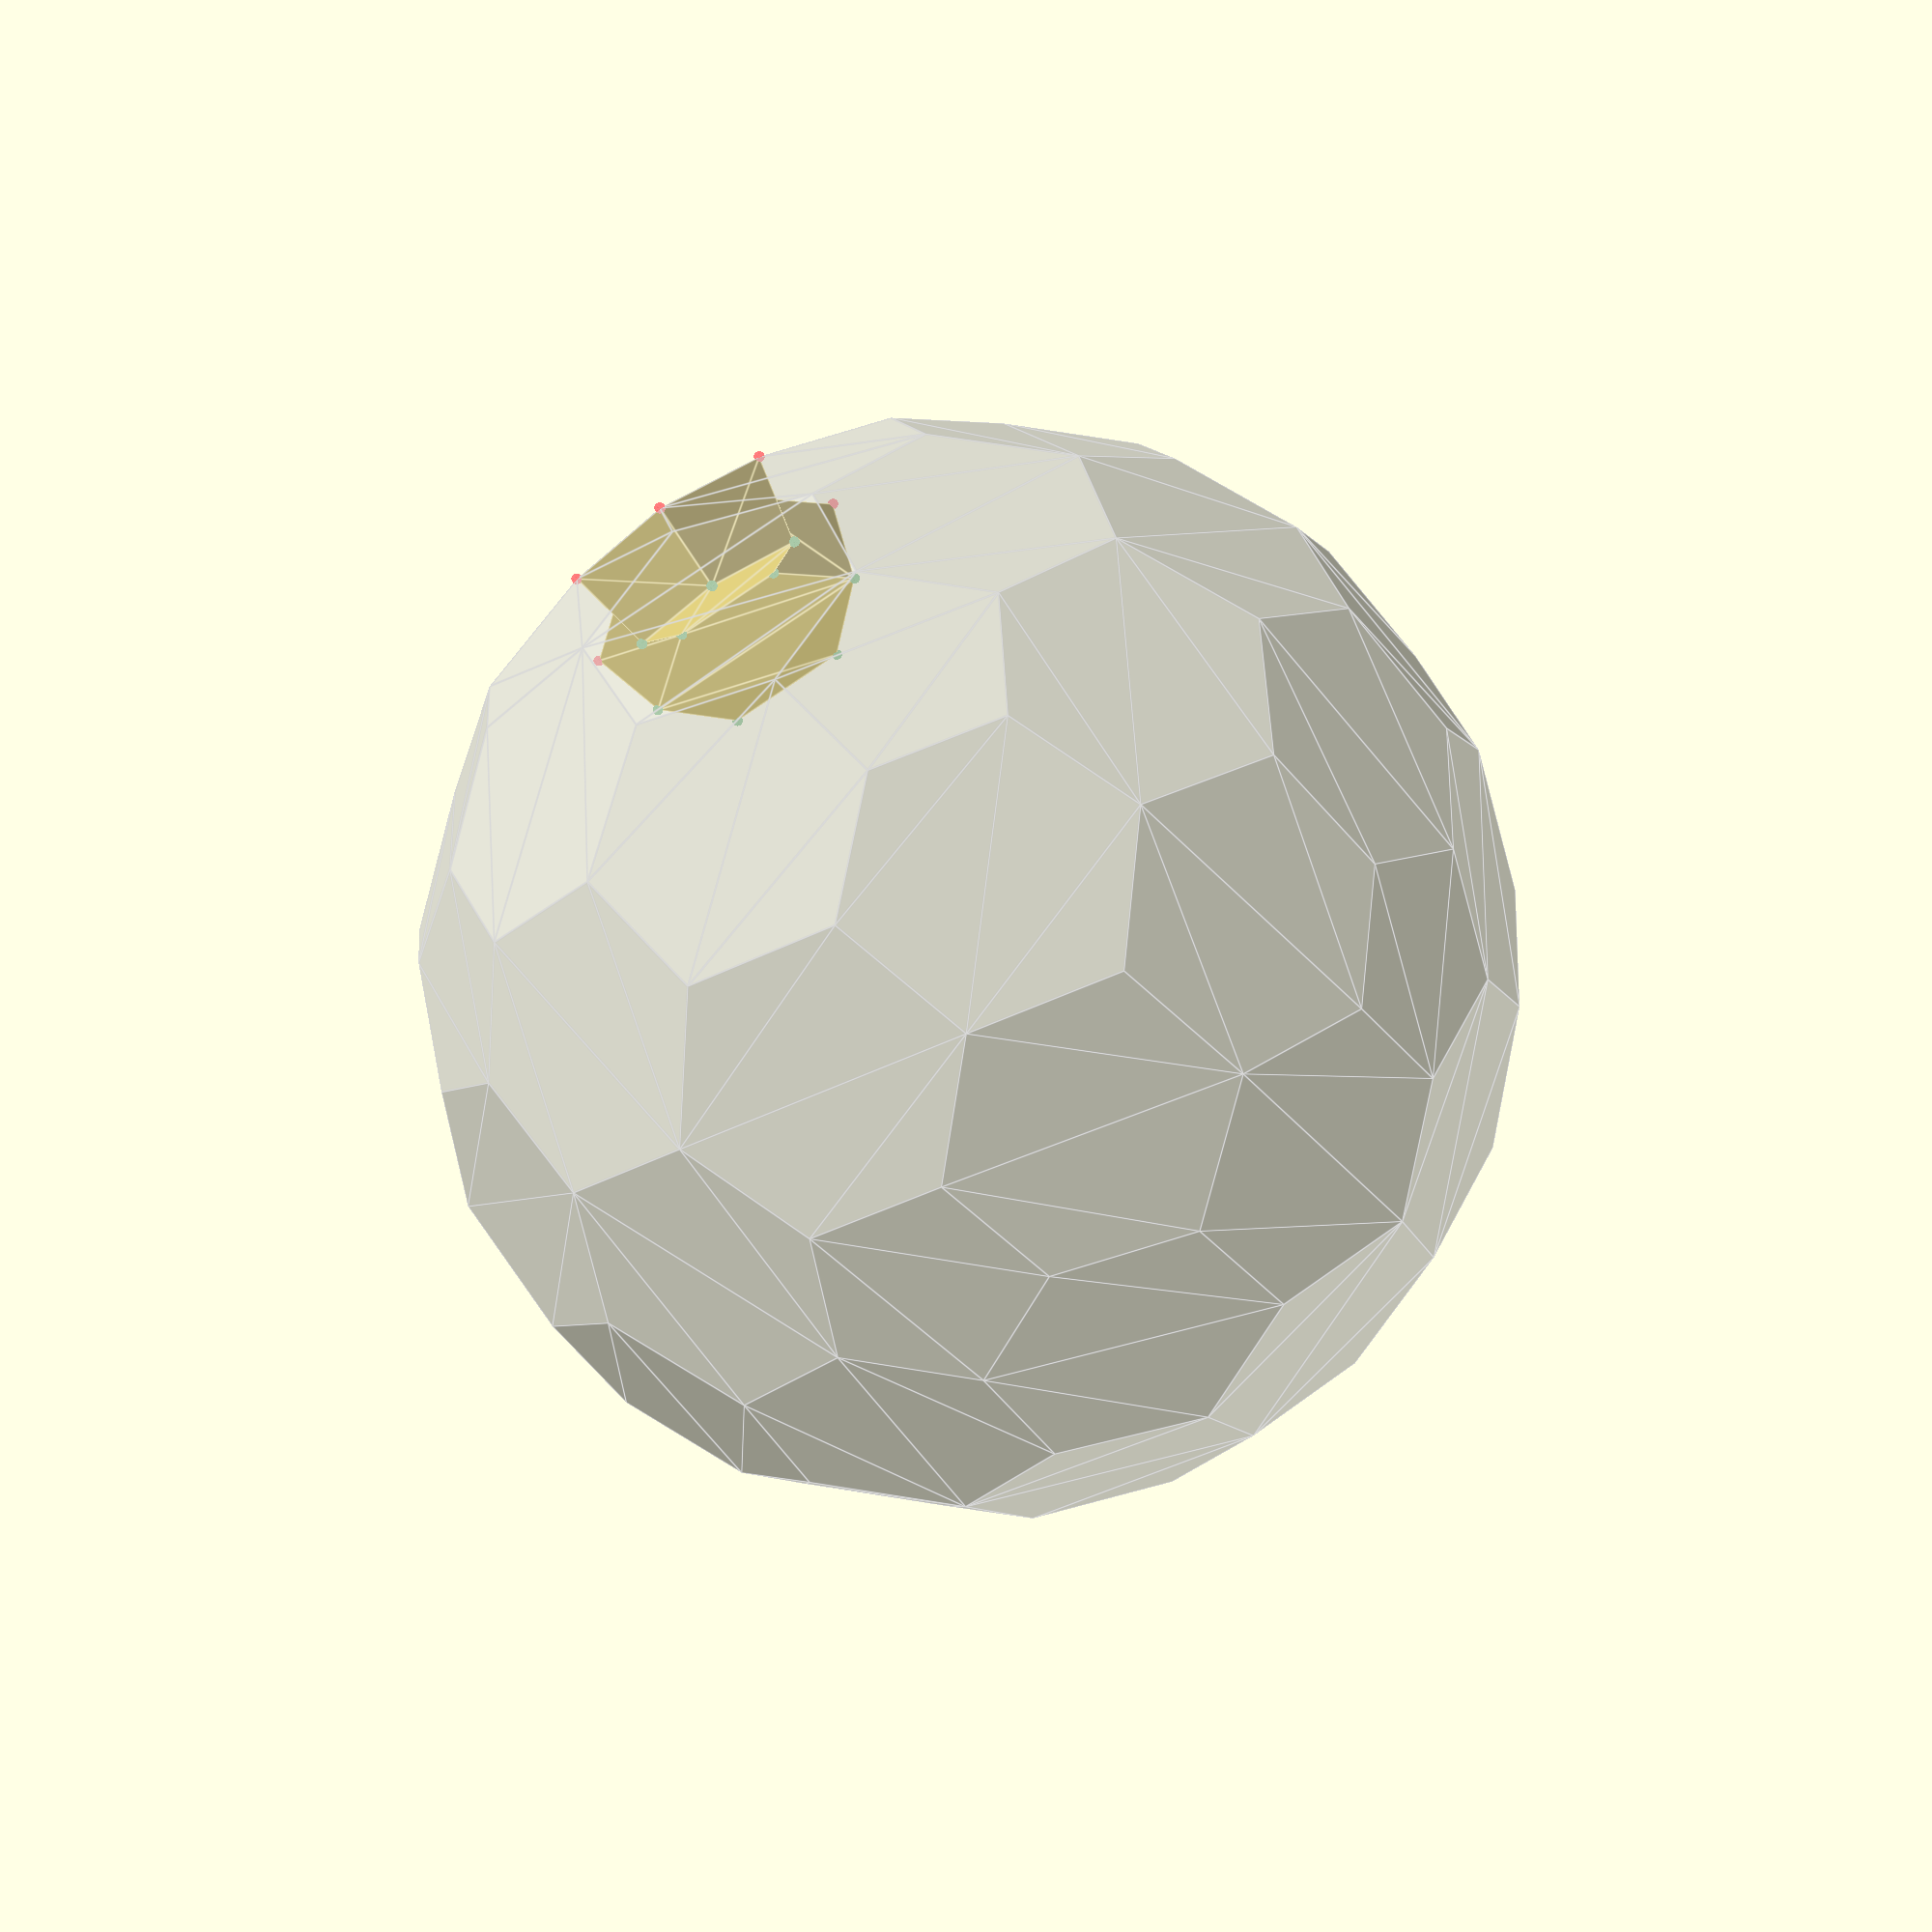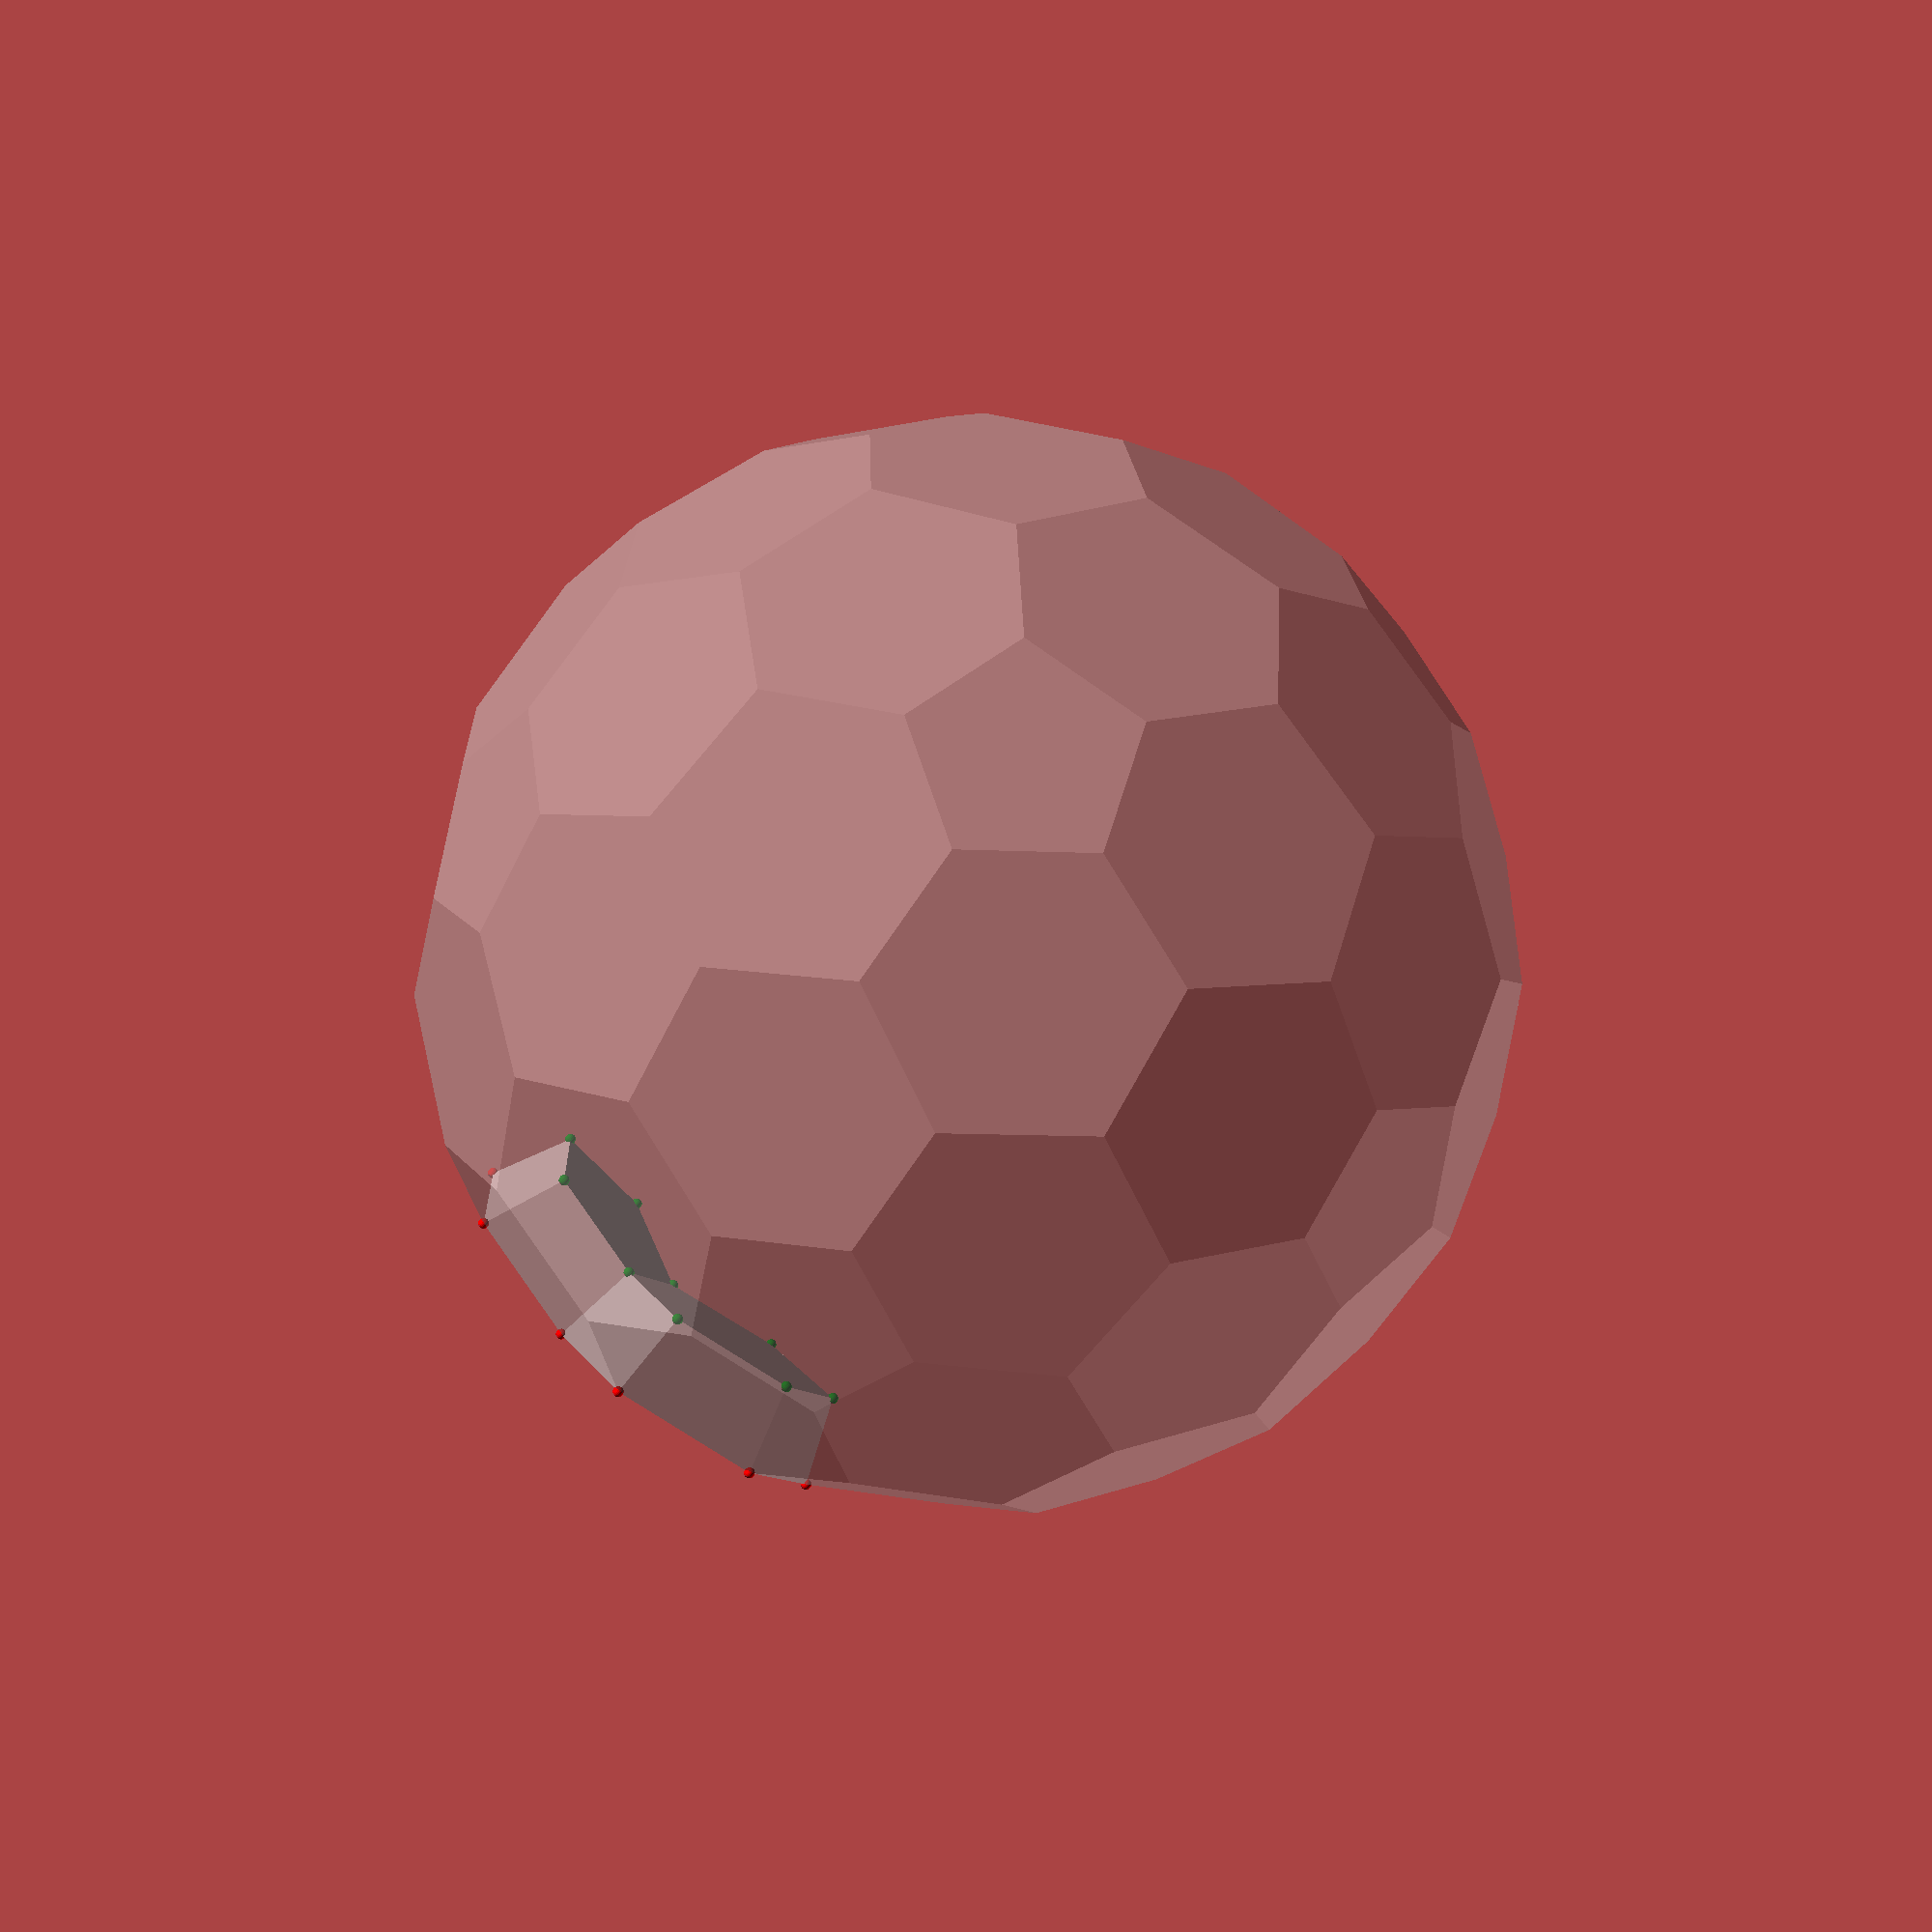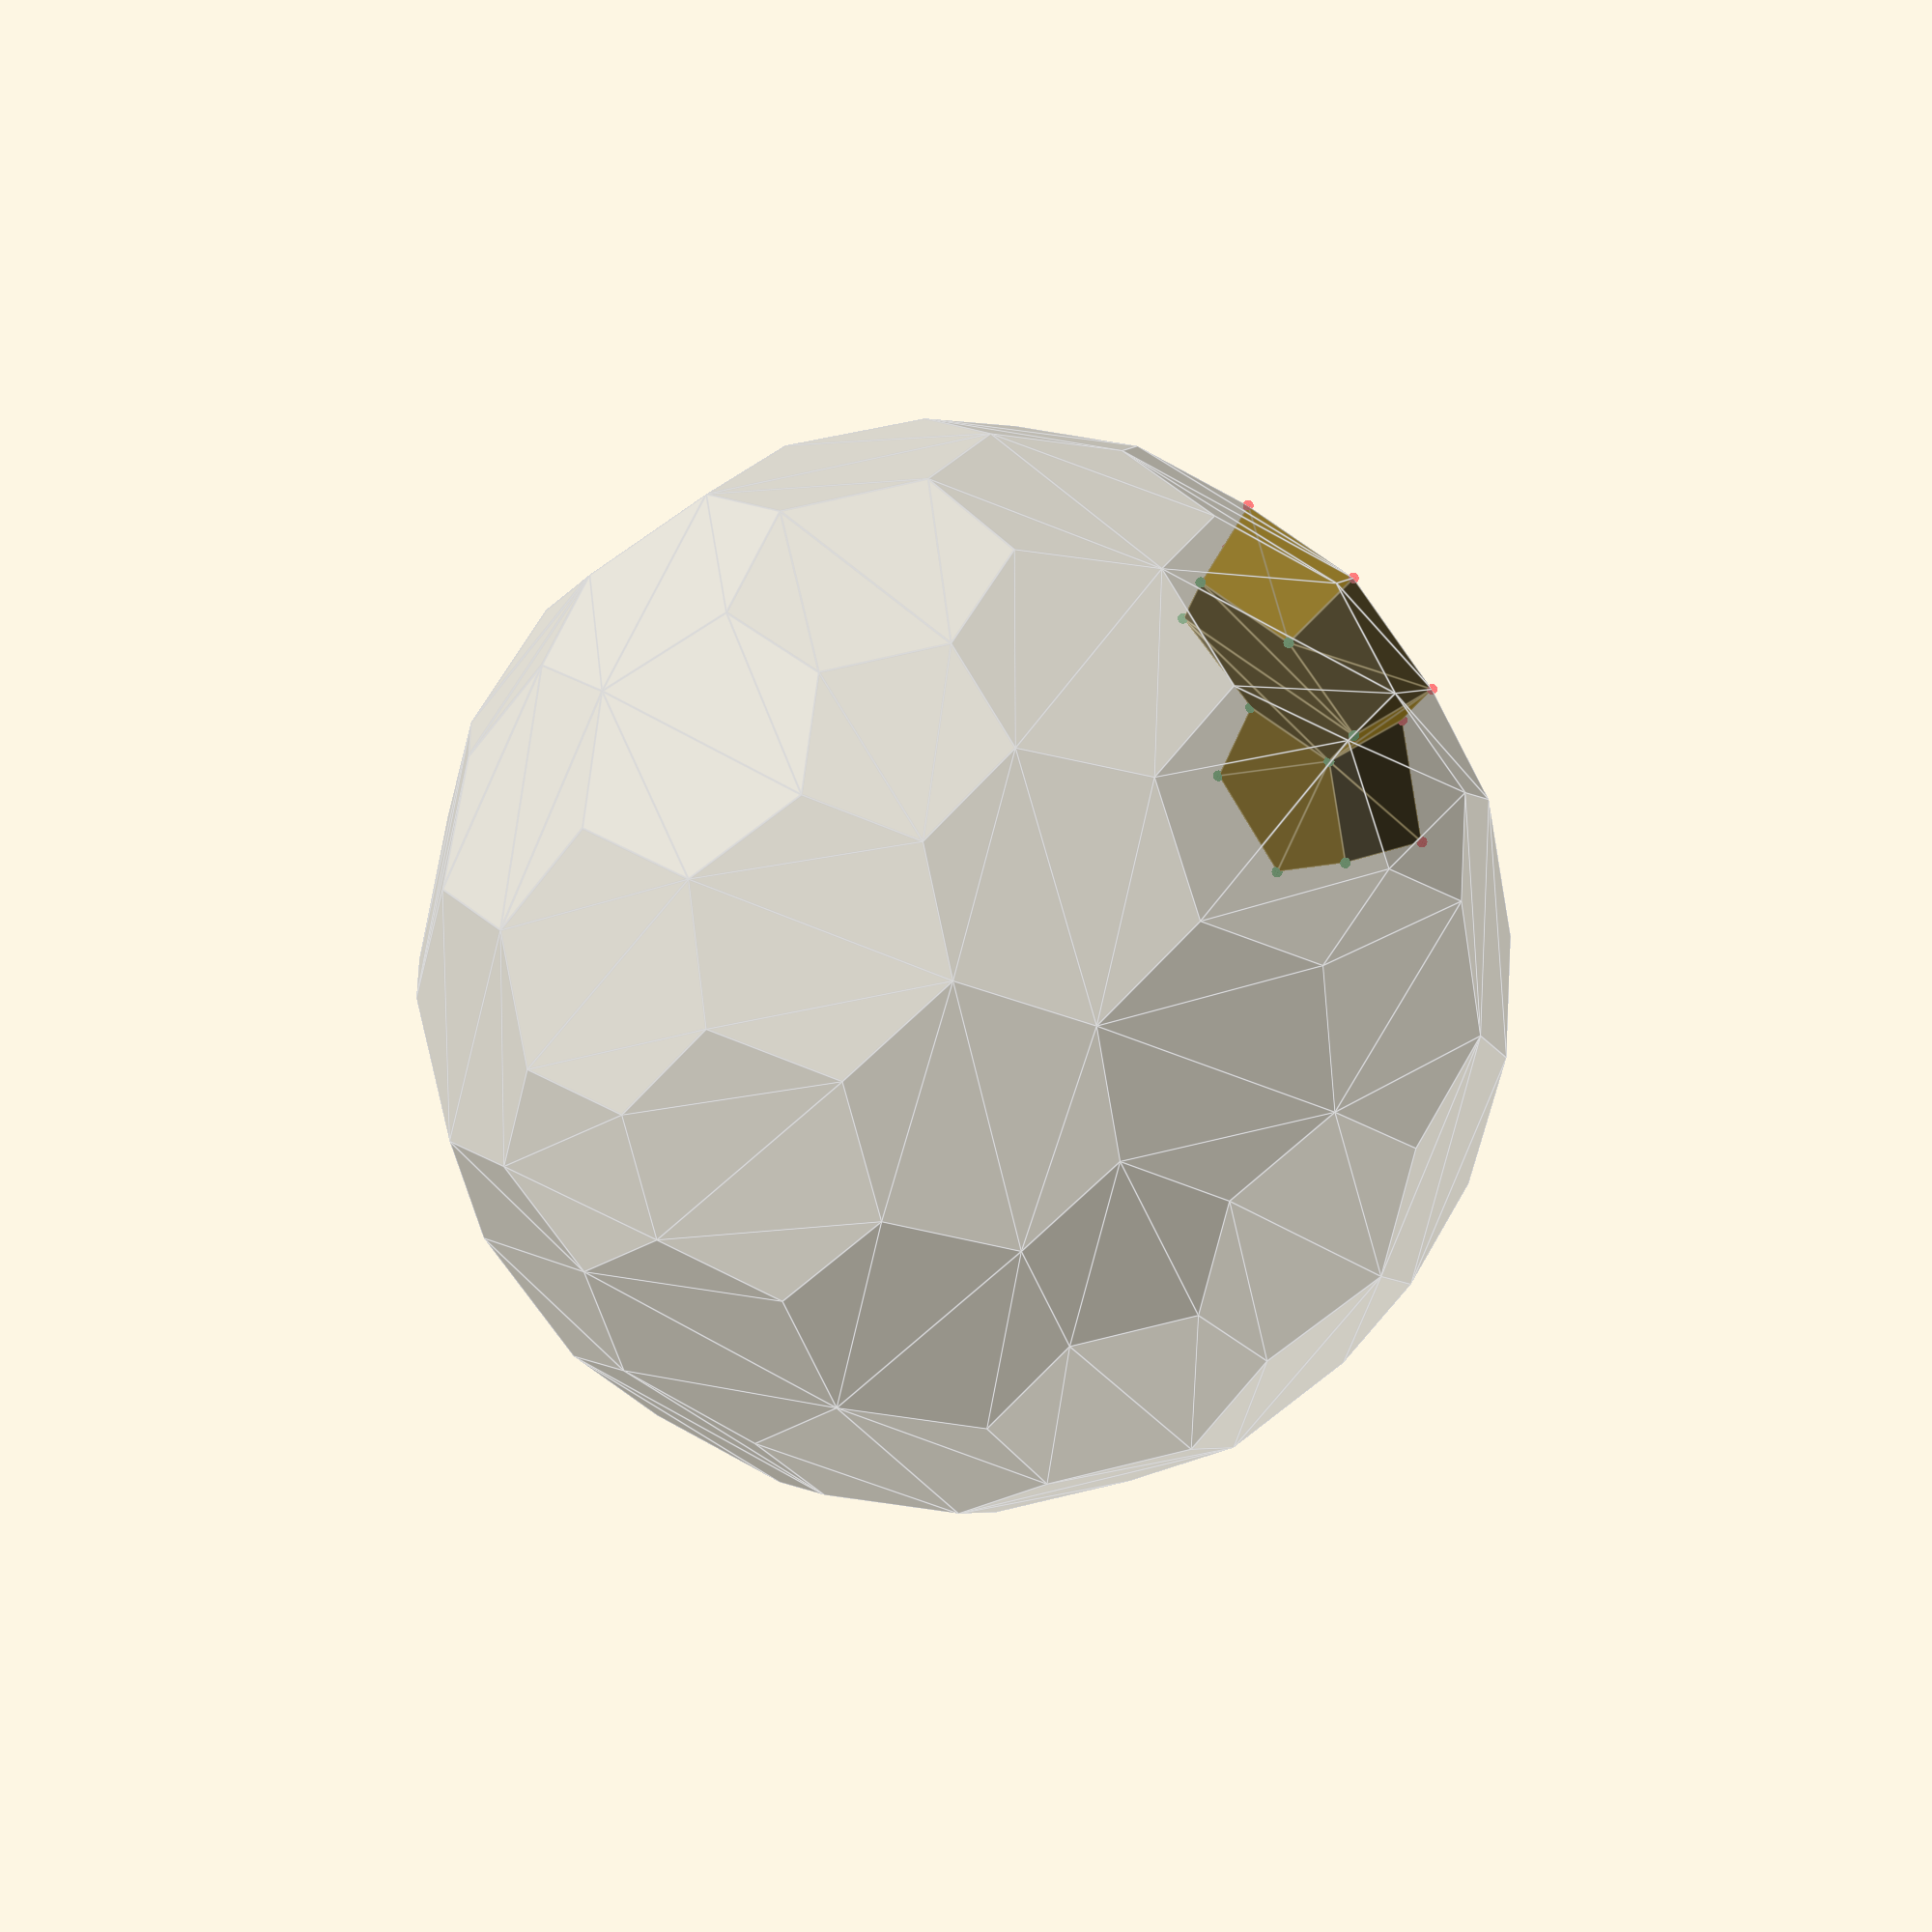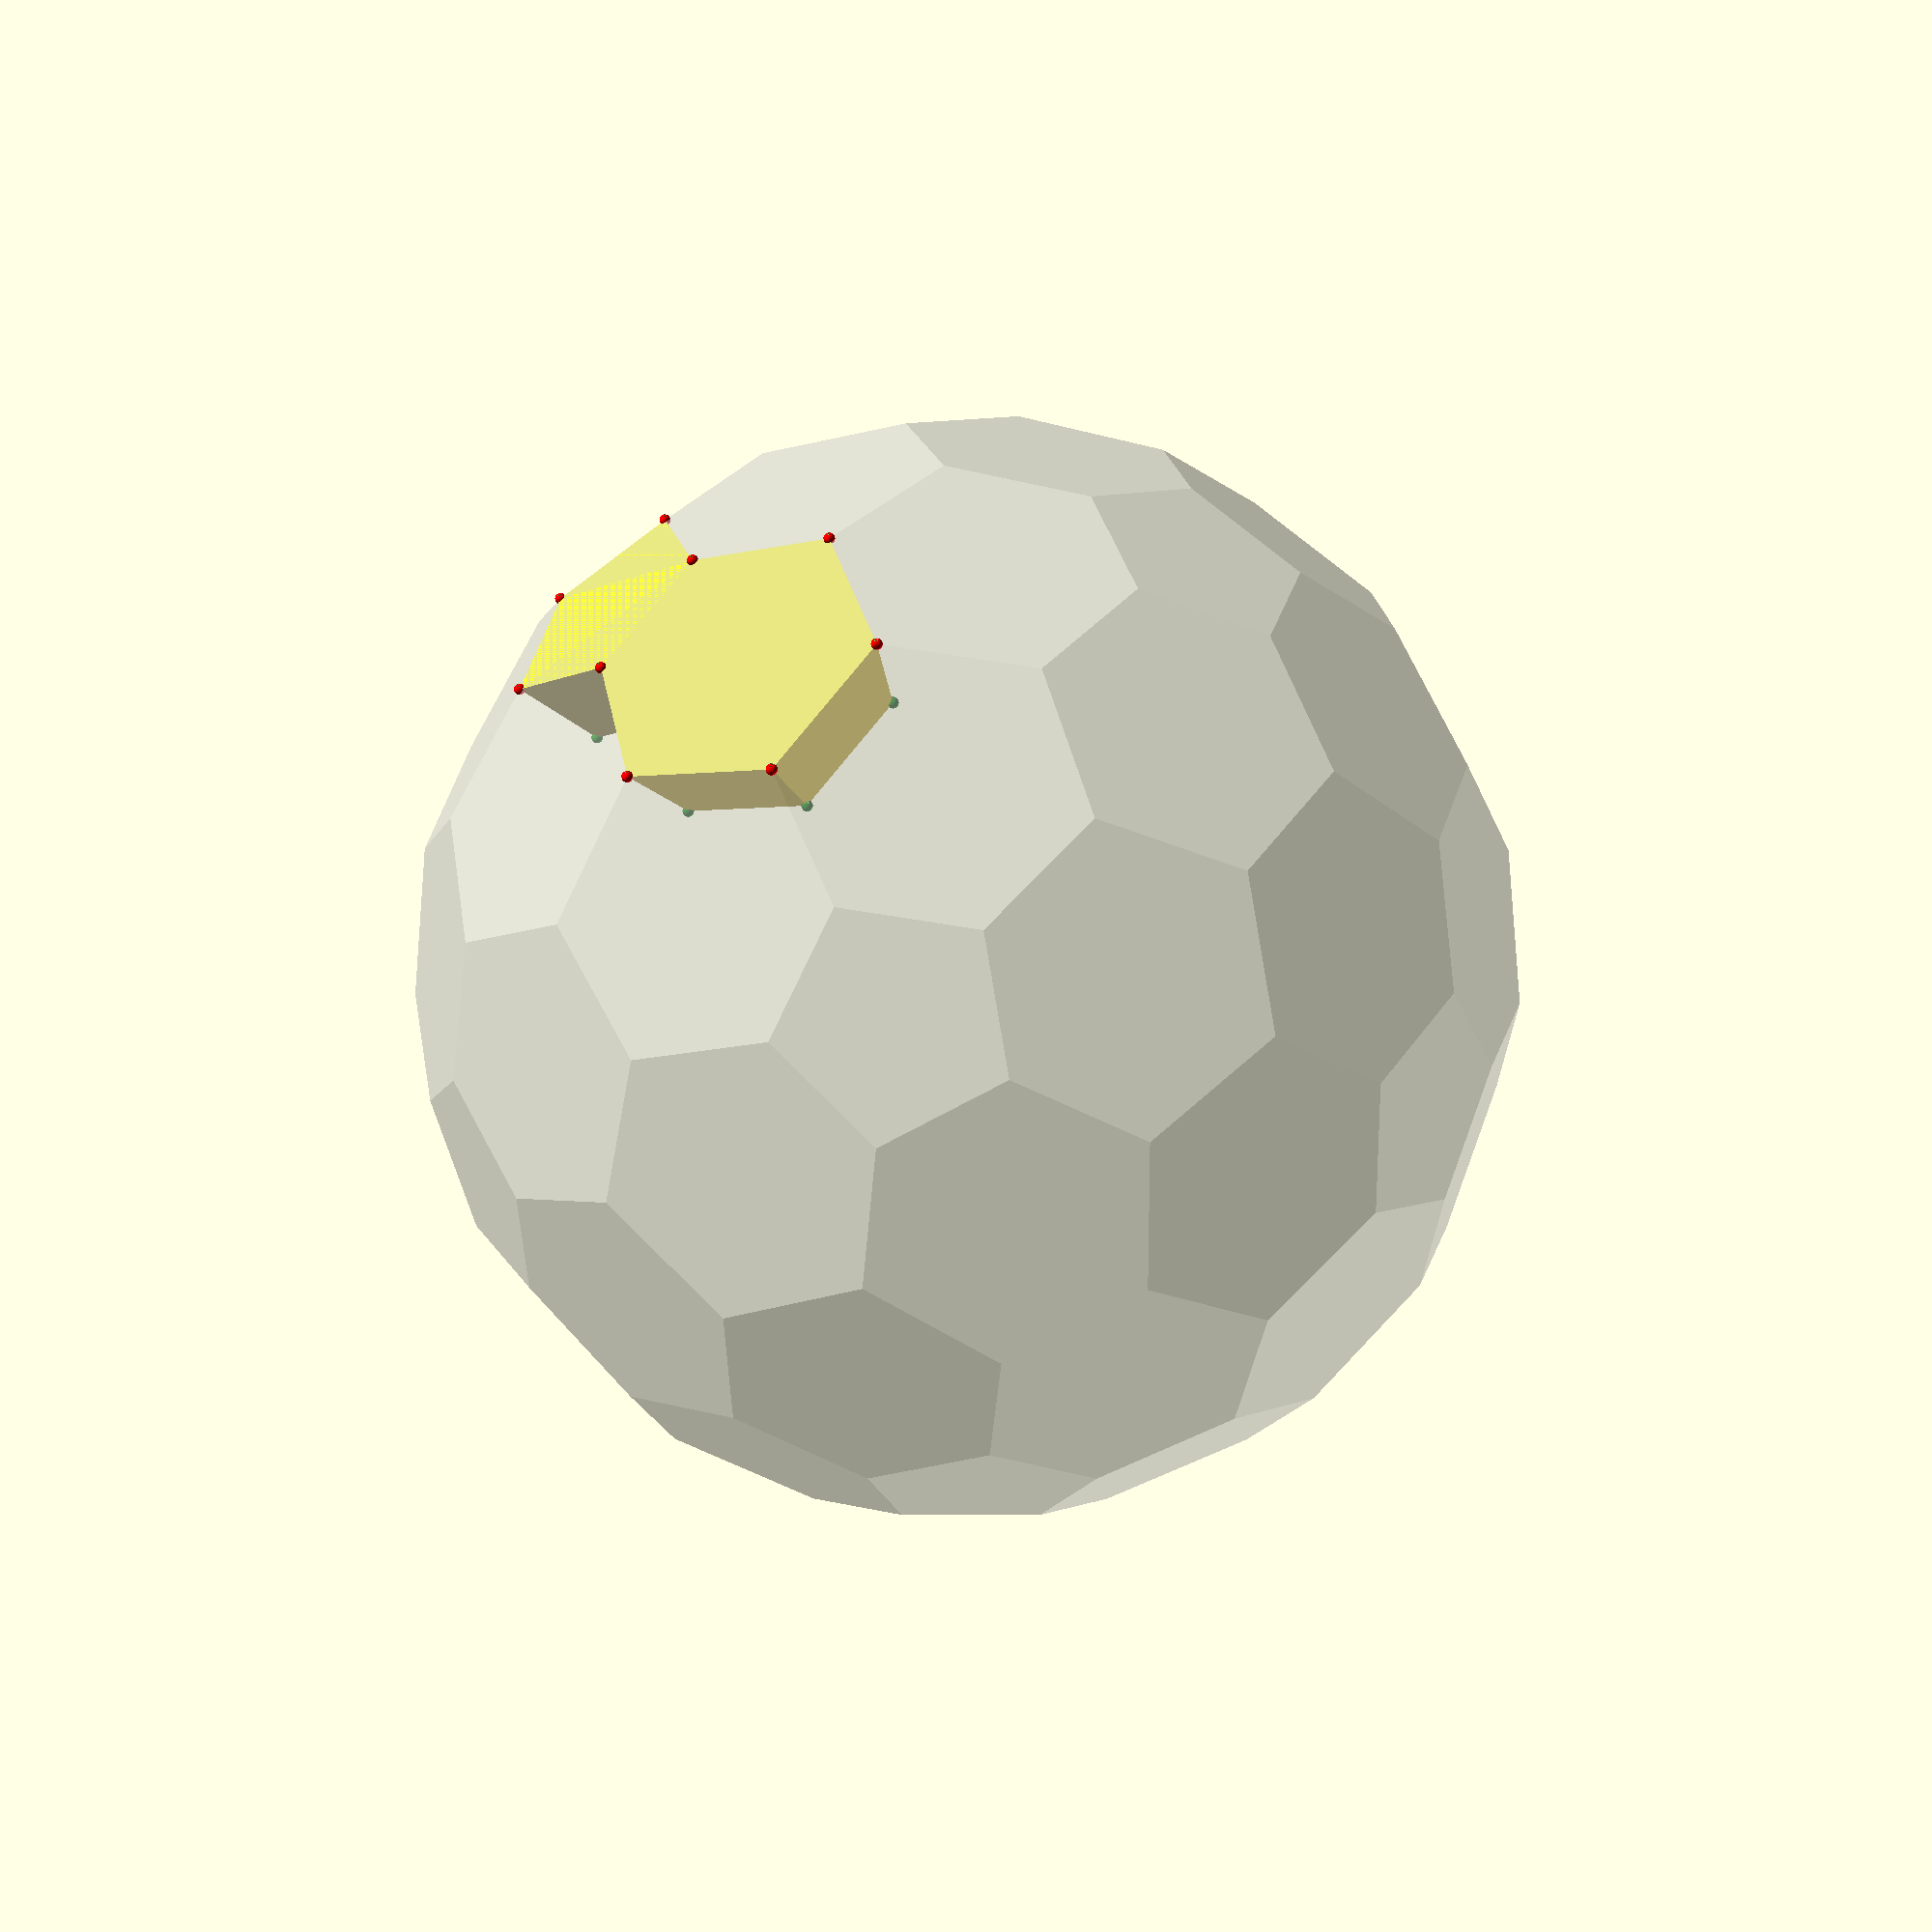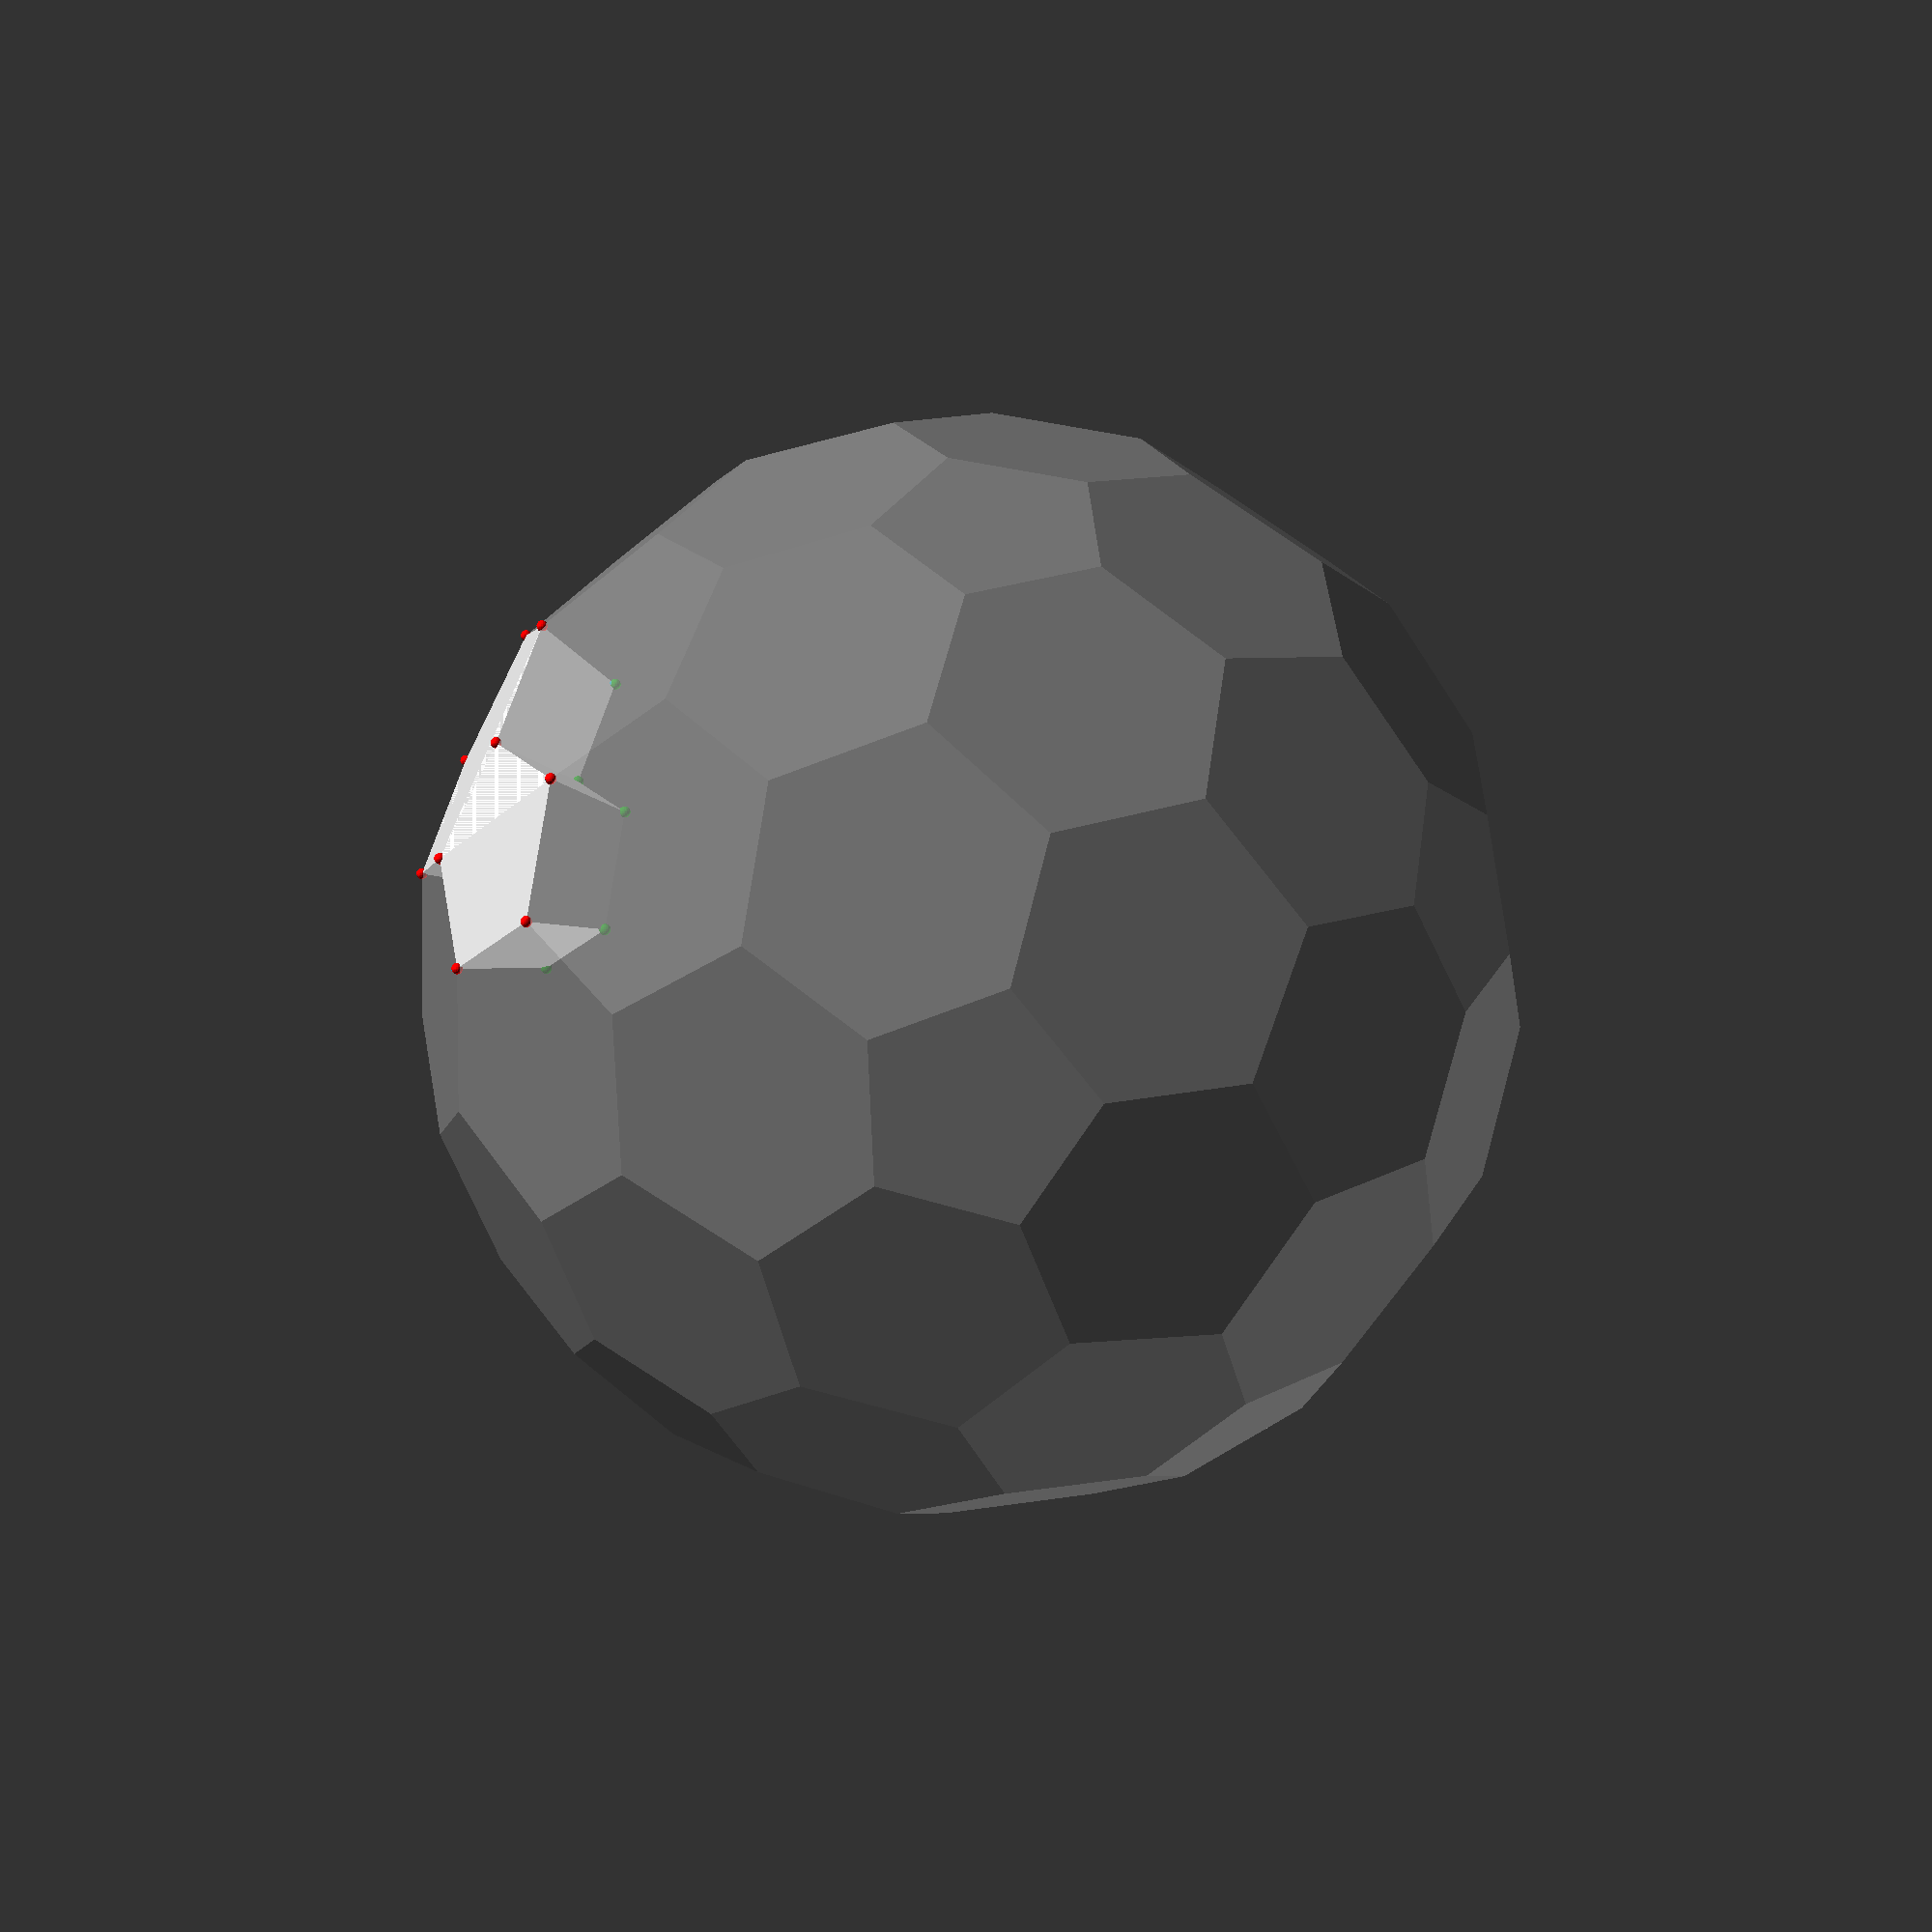
<openscad>
// http://dmccooey.com/polyhedra/DualGeodesicIcosahedron3.html

$fn=20;

/* [show] */
showPentaTile=true;
showHexTile=true;
showVerts=true;
showSurface=true;

/* [Select] */
pentaFaceIdx=60; //[60:71]
hexFaceIdx=0; //[0:59]


/* [Dimensions] */
outerDia=60;
innerDia=50;

phi = (1 + sqrt(5)) / 2;
x = cbrt((phi + sqrt(phi-5/27))/2) + cbrt((phi - sqrt(phi-5/27))/2);

//Coordinates
C0  = (-(x^2) * (321 + 8*phi) + x * (149*phi - 4) + 4 * (153 - 4*phi)) / 209;
C1  = ((x^2) * (149*phi - 4) - 2 * x * (15 + 16*phi) - (8 + 329*phi)) / 209;
C2  = phi * (3 - (x^2));
C3  = phi * (2 * x - phi - 3 / x);
C4  = (-12*(x^2) * (1 + 15*phi) + x*(119 + 113*phi) + 3*(89*phi - 8)) / 209;
C5  = (1 + phi - x) / (x^3);
C6  = (3 * x * (29*phi - 12) - (61 + 79*phi) + (137 - 35*phi) / x) / 209;
C7  = (x * (117 + 83 * phi) - (63 + 109 * phi) - (184 + 43 * phi) / x) / 209;
C8  = x * phi * (x - phi);
C9  = ((x^2) * (59*phi - 10) - 5*x * (15 + 16*phi) + 2*(59*phi - 10)) / 209;
C10 = (phi^2) * (x - 1 - 1 / x);
C11 = 1 / (x * phi);
C12 = phi * (1 - 1 / x) / x;
C13 = (2*(x^2) * (104*phi - 7) - 7*x*(15 + 16*phi) - (28 + 211*phi)) / 209;
C14 = (phi^3) / (x^2) - 1;
C15 = phi * (1 / (x^2) + phi / x - 1);
C16 = (x * (4 + 3 * phi) + (13 * phi - 8) - (11 + 13 * phi) / x) / 19;
C17 = phi * (phi - phi / x - 1 / (x^2));
C18 = 1 / x;
C19 = 1 - phi / x + phi / (x^2);
C20 = (-x * (29*phi - 12) + (96*phi - 119) + (24 + 151*phi) / x) / 209;
C21 = (8 * x * (1 + 15*phi) + (64*phi - 149) - 2 * (89*phi - 8) / x) / 209;
C22 = phi * (1 - phi / (x^2));
C23 = (-4 * x * (29 + 17*phi) + (175 + 117*phi) + (186 + 73*phi) / x) / 209;
C24 = (-x * (72*phi - 37) + (173 + 87*phi) + 5 * (13*phi - 27) / x) / 209;
C25 = phi * (phi - x + 1 / x);
C26 = x * phi + 1 - (x^2);
C27 = (-x * (104*phi - 7) + (157 + 56*phi) + 14 * (1 + 15*phi) / x) / 209;
C28 = (phi / x)^2;
C29 = (3 * x * (1 + 15*phi) + (127 + 24*phi) - (119*phi - 6) / x) / 209;
C30 = phi / x;
C31 = (2 * (x^2) * (14 + phi) + x * (1 + 15 * phi) + 4 * (14 + phi)) / 209;

//verts
V=[[  C2,   C3,  1.0],
   [  C2,  -C3, -1.0],
   [ -C2,  -C3,  1.0],
   [ -C2,   C3, -1.0],
   [ 1.0,   C2,   C3],
   [ 1.0,  -C2,  -C3],
   [-1.0,  -C2,   C3],
   [-1.0,   C2,  -C3],
   [  C3,  1.0,   C2],
   [  C3, -1.0,  -C2],
   [ -C3, -1.0,   C2],
   [ -C3,  1.0,  -C2],
   [  C9,   C0,  C31],
   [  C9,  -C0, -C31],
   [ -C9,  -C0,  C31],
   [ -C9,   C0, -C31],
   [ C31,   C9,   C0],
   [ C31,  -C9,  -C0],
   [-C31,  -C9,   C0],
   [-C31,   C9,  -C0],
   [  C0,  C31,   C9],
   [  C0, -C31,  -C9],
   [ -C0, -C31,   C9],
   [ -C0,  C31,  -C9],
   [ 0.0,  C11,  C30],
   [ 0.0,  C11, -C30],
   [ 0.0, -C11,  C30],
   [ 0.0, -C11, -C30],
   [ C30,  0.0,  C11],
   [ C30,  0.0, -C11],
   [-C30,  0.0,  C11],
   [-C30,  0.0, -C11],
   [ C11,  C30,  0.0],
   [ C11, -C30,  0.0],
   [-C11,  C30,  0.0],
   [-C11, -C30,  0.0],
   [ C13,  -C6,  C29],
   [ C13,   C6, -C29],
   [-C13,   C6,  C29],
   [-C13,  -C6, -C29],
   [ C29, -C13,   C6],
   [ C29,  C13,  -C6],
   [-C29,  C13,   C6],
   [-C29, -C13,  -C6],
   [  C6, -C29,  C13],
   [  C6,  C29, -C13],
   [ -C6,  C29,  C13],
   [ -C6, -C29, -C13],
   [  C8, -C12,  C28],
   [  C8,  C12, -C28],
   [ -C8,  C12,  C28],
   [ -C8, -C12, -C28],
   [ C28,  -C8,  C12],
   [ C28,   C8, -C12],
   [-C28,   C8,  C12],
   [-C28,  -C8, -C12],
   [ C12, -C28,   C8],
   [ C12,  C28,  -C8],
   [-C12,  C28,   C8],
   [-C12, -C28,  -C8],
   [ C16,   C7,  C27],
   [ C16,  -C7, -C27],
   [-C16,  -C7,  C27],
   [-C16,   C7, -C27],
   [ C27,  C16,   C7],
   [ C27, -C16,  -C7],
   [-C27, -C16,   C7],
   [-C27,  C16,  -C7],
   [  C7,  C27,  C16],
   [  C7, -C27, -C16],
   [ -C7, -C27,  C16],
   [ -C7,  C27, -C16],
   [  C5,  C17,  C26],
   [  C5, -C17, -C26],
   [ -C5, -C17,  C26],
   [ -C5,  C17, -C26],
   [ C26,   C5,  C17],
   [ C26,  -C5, -C17],
   [-C26,  -C5,  C17],
   [-C26,   C5, -C17],
   [ C17,  C26,   C5],
   [ C17, -C26,  -C5],
   [-C17, -C26,   C5],
   [-C17,  C26,  -C5],
   [ C14,  C15,  C25],
   [ C14, -C15, -C25],
   [-C14, -C15,  C25],
   [-C14,  C15, -C25],
   [ C25,  C14,  C15],
   [ C25, -C14, -C15],
   [-C25, -C14,  C15],
   [-C25,  C14, -C15],
   [ C15,  C25,  C14],
   [ C15, -C25, -C14],
   [-C15, -C25,  C14],
   [-C15,  C25, -C14],
   [ C20,  -C4,  C24],
   [ C20,   C4, -C24],
   [-C20,   C4,  C24],
   [-C20,  -C4, -C24],
   [ C24, -C20,   C4],
   [ C24,  C20,  -C4],
   [-C24,  C20,   C4],
   [-C24, -C20,  -C4],
   [  C4, -C24,  C20],
   [  C4,  C24, -C20],
   [ -C4,  C24,  C20],
   [ -C4, -C24, -C20],
   [ C21,   C1,  C23],
   [ C21,  -C1, -C23],
   [-C21,  -C1,  C23],
   [-C21,   C1, -C23],
   [ C23,  C21,   C1],
   [ C23, -C21,  -C1],
   [-C23, -C21,   C1],
   [-C23,  C21,  -C1],
   [  C1,  C23,  C21],
   [  C1, -C23, -C21],
   [ -C1, -C23,  C21],
   [ -C1,  C23, -C21],
   [ C10, -C19,  C22],
   [ C10,  C19, -C22],
   [-C10,  C19,  C22],
   [-C10, -C19, -C22],
   [ C22, -C10,  C19],
   [ C22,  C10, -C19],
   [-C22,  C10,  C19],
   [-C22, -C10, -C19],
   [ C19, -C22,  C10],
   [ C19,  C22, -C10],
   [-C19,  C22,  C10],
   [-C19, -C22, -C10],
   [ C18,  C18,  C18],
   [ C18,  C18, -C18],
   [ C18, -C18,  C18],
   [ C18, -C18, -C18],
   [-C18,  C18,  C18],
   [-C18,  C18, -C18],
   [-C18, -C18,  C18],
   [-C18, -C18, -C18]];

//Faces
F=[[  24,   0,  12,  60,  84,  72 ], //hexagons
   [  24,  72, 116, 106, 122,  50 ],
   [  24,  50,  38,  14,   2,   0 ],
   [  25,   3,  15,  63,  87,  75 ],
   [  25,  75, 119, 105, 121,  49 ],
   [  25,  49,  37,  13,   1,   3 ],
   [  26,   2,  14,  62,  86,  74 ],
   [  26,  74, 118, 104, 120,  48 ],
   [  26,  48,  36,  12,   0,   2 ],
   [  27,   1,  13,  61,  85,  73 ],
   [  27,  73, 117, 107, 123,  51 ],
   [  27,  51,  39,  15,   3,   1 ],
   [  28,   4,  16,  64,  88,  76 ],
   [  28,  76, 108,  96, 124,  52 ],
   [  28,  52,  40,  17,   5,   4 ],
   [  29,   5,  17,  65,  89,  77 ],
   [  29,  77, 109,  97, 125,  53 ],
   [  29,  53,  41,  16,   4,   5 ],
   [  30,   6,  18,  66,  90,  78 ],
   [  30,  78, 110,  98, 126,  54 ],
   [  30,  54,  42,  19,   7,   6 ],
   [  31,   7,  19,  67,  91,  79 ],
   [  31,  79, 111,  99, 127,  55 ],
   [  31,  55,  43,  18,   6,   7 ],
   [  32,   8,  20,  68,  92,  80 ],
   [  32,  80, 112, 101, 129,  57 ],
   [  32,  57,  45,  23,  11,   8 ],
   [  33,   9,  21,  69,  93,  81 ],
   [  33,  81, 113, 100, 128,  56 ],
   [  33,  56,  44,  22,  10,   9 ],
   [  34,  11,  23,  71,  95,  83 ],
   [  34,  83, 115, 102, 130,  58 ],
   [  34,  58,  46,  20,   8,  11 ],
   [  35,  10,  22,  70,  94,  82 ],
   [  35,  82, 114, 103, 131,  59 ],
   [  35,  59,  47,  21,   9,  10 ],
   [ 132,  84,  60, 108,  76,  88 ],
   [ 132,  88,  64, 112,  80,  92 ],
   [ 132,  92,  68, 116,  72,  84 ],
   [ 133, 121, 105,  45,  57, 129 ],
   [ 133, 129, 101,  41,  53, 125 ],
   [ 133, 125,  97,  37,  49, 121 ],
   [ 134, 120, 104,  44,  56, 128 ],
   [ 134, 128, 100,  40,  52, 124 ],
   [ 134, 124,  96,  36,  48, 120 ],
   [ 135,  85,  61, 109,  77,  89 ],
   [ 135,  89,  65, 113,  81,  93 ],
   [ 135,  93,  69, 117,  73,  85 ],
   [ 136, 122, 106,  46,  58, 130 ],
   [ 136, 130, 102,  42,  54, 126 ],
   [ 136, 126,  98,  38,  50, 122 ],
   [ 137,  87,  63, 111,  79,  91 ],
   [ 137,  91,  67, 115,  83,  95 ],
   [ 137,  95,  71, 119,  75,  87 ],
   [ 138,  86,  62, 110,  78,  90 ],
   [ 138,  90,  66, 114,  82,  94 ],
   [ 138,  94,  70, 118,  74,  86 ],
   [ 139, 123, 107,  47,  59, 131 ],
   [ 139, 131, 103,  43,  55, 127 ],
   [ 139, 127,  99,  39,  51, 123 ],
   [  12,  36,  96, 108,  60 ], //60 - pentagons
   [  13,  37,  97, 109,  61 ],
   [  14,  38,  98, 110,  62 ],
   [  15,  39,  99, 111,  63 ],
   [  16,  41, 101, 112,  64 ],
   [  17,  40, 100, 113,  65 ],
   [  18,  43, 103, 114,  66 ],
   [  19,  42, 102, 115,  67 ],
   [  20,  46, 106, 116,  68 ],
   [  21,  47, 107, 117,  69 ],
   [  22,  44, 104, 118,  70 ],
   [  23,  45, 105, 119,  71 ]]; //71

if (showSurface)
  %scale(outerDia/2) polyhedron(V,F);

if (showPentaTile)
  pentagonTile(pentaFaceIdx);

if (showHexTile)
  hexagonTile(hexFaceIdx);

module pentagonTile(inputFace=60){
  //do one pentaGon as a tile
  //get the verts from one pentagon
  vertsInner= [for (vert=F[inputFace]) V[vert]*innerDia/2];
  vertsOuter= [for (vert=F[inputFace]) V[vert]*outerDia/2];
  verts=concat(vertsInner,vertsOuter);
  echo(verts);
  faces= [[0,1,2,3,4],
          [0,4,9,5],
          [4,3,8,9],
          [3,2,7,8],
          [1,2,7,6],
          [0,1,6,5],
          [5,6,7,8,9]];
  
  for (i=[0:len(vertsOuter)-1])
    translate(vertsOuter[i]) indexSphere(outerDia/100,str(i),"red");
  for (i=[0:len(vertsInner)-1])
    translate(vertsInner[i]) indexSphere(outerDia/100,str(i+5),"green");
  
  polyhedron(verts,faces);
}

*hexagonTile();
module hexagonTile(inputFace=0){
  //do one pentaGon as a tile
  //get the verts from one pentagon
  vertsInner= [for (vert=F[inputFace]) V[vert]*innerDia/2];
  vertsOuter= [for (vert=F[inputFace]) V[vert]*outerDia/2];
  verts=concat(vertsInner,vertsOuter);
  
  echo(verts);
  faces= [[0,1,2,3,4,5],
          [0,5,11,6],
          [5,4,10,11],
          [4,3,9,10],
          [3,2,8,9],
          [2,1,7,8],
          [1,0,6,7],
          [6,7,8,9,10,11]];
  
  for (i=[0:len(vertsOuter)-1])
    translate(vertsOuter[i]) indexSphere(outerDia/100,str(i),"red");
  for (i=[0:len(vertsInner)-1])
    translate(vertsInner[i]) indexSphere(outerDia/100,str(i+6),"green");
  
  polyhedron(verts,faces);
}

module indexSphere(dia=1,txt="1",col="blue"){
  difference(){
    color(col) sphere(d=dia);
    translate([0,0,dia/2-dia/5]) linear_extrude(dia/5) text(text=txt,size=dia/2,valign="center",halign="center");
  }
}

//cube root
function cbrt(x)=pow(x,1/3);
</openscad>
<views>
elev=129.2 azim=68.9 roll=52.0 proj=p view=edges
elev=115.2 azim=309.0 roll=140.0 proj=p view=wireframe
elev=100.5 azim=254.3 roll=294.5 proj=o view=edges
elev=53.7 azim=183.3 roll=7.8 proj=p view=wireframe
elev=243.3 azim=225.3 roll=92.6 proj=p view=solid
</views>
